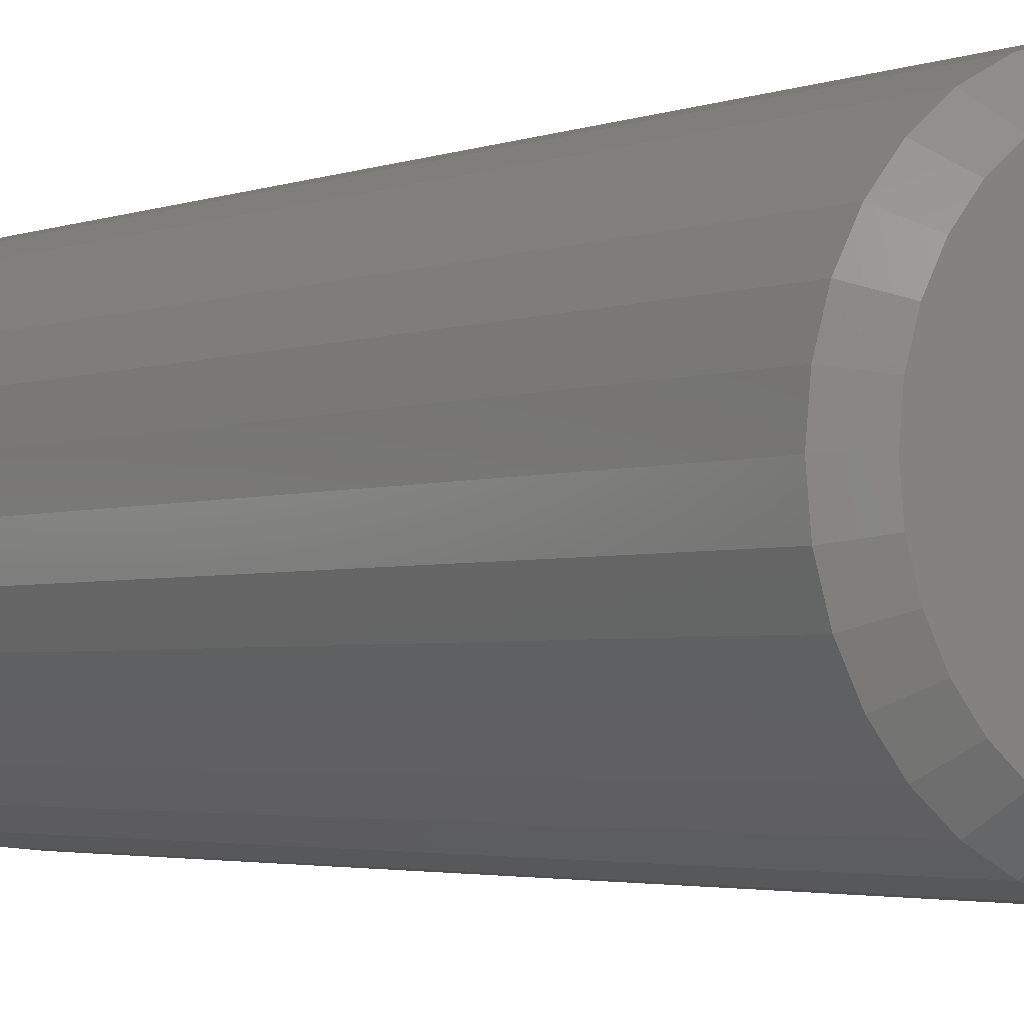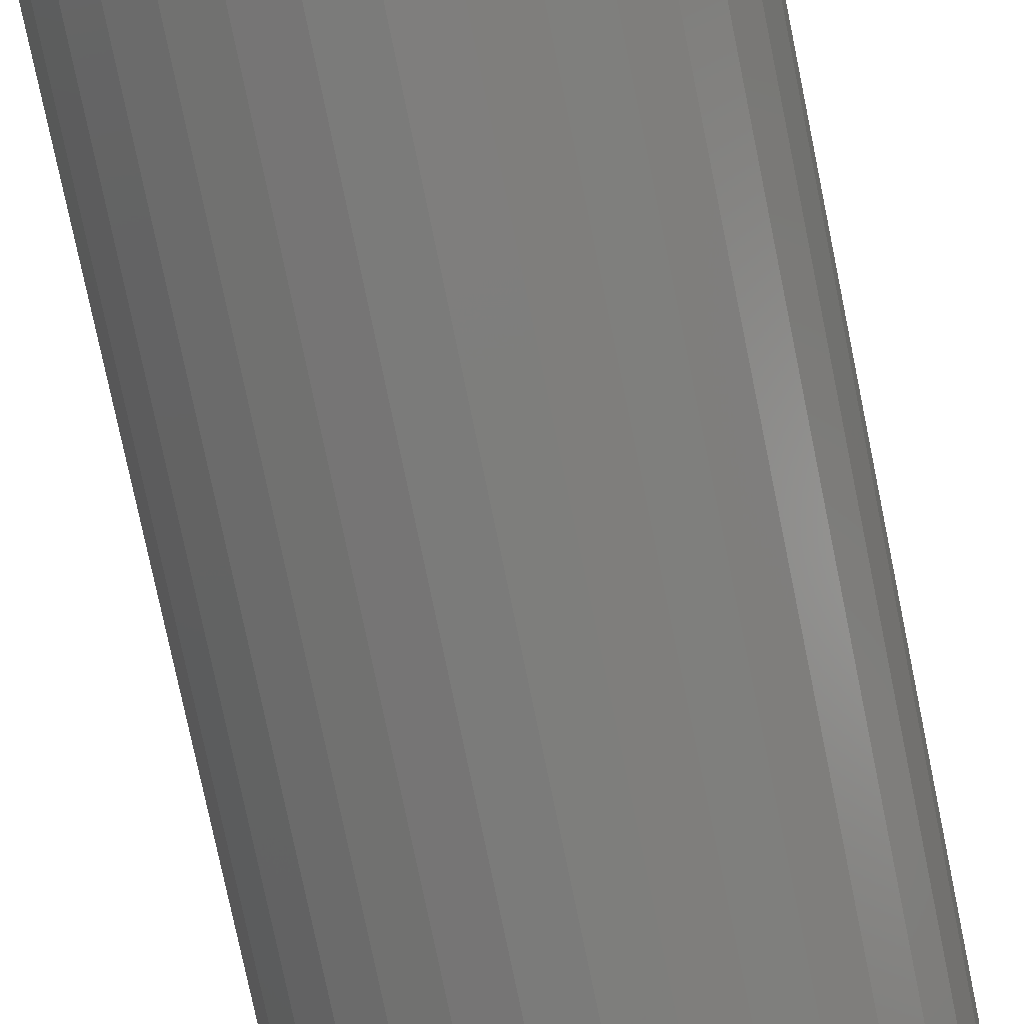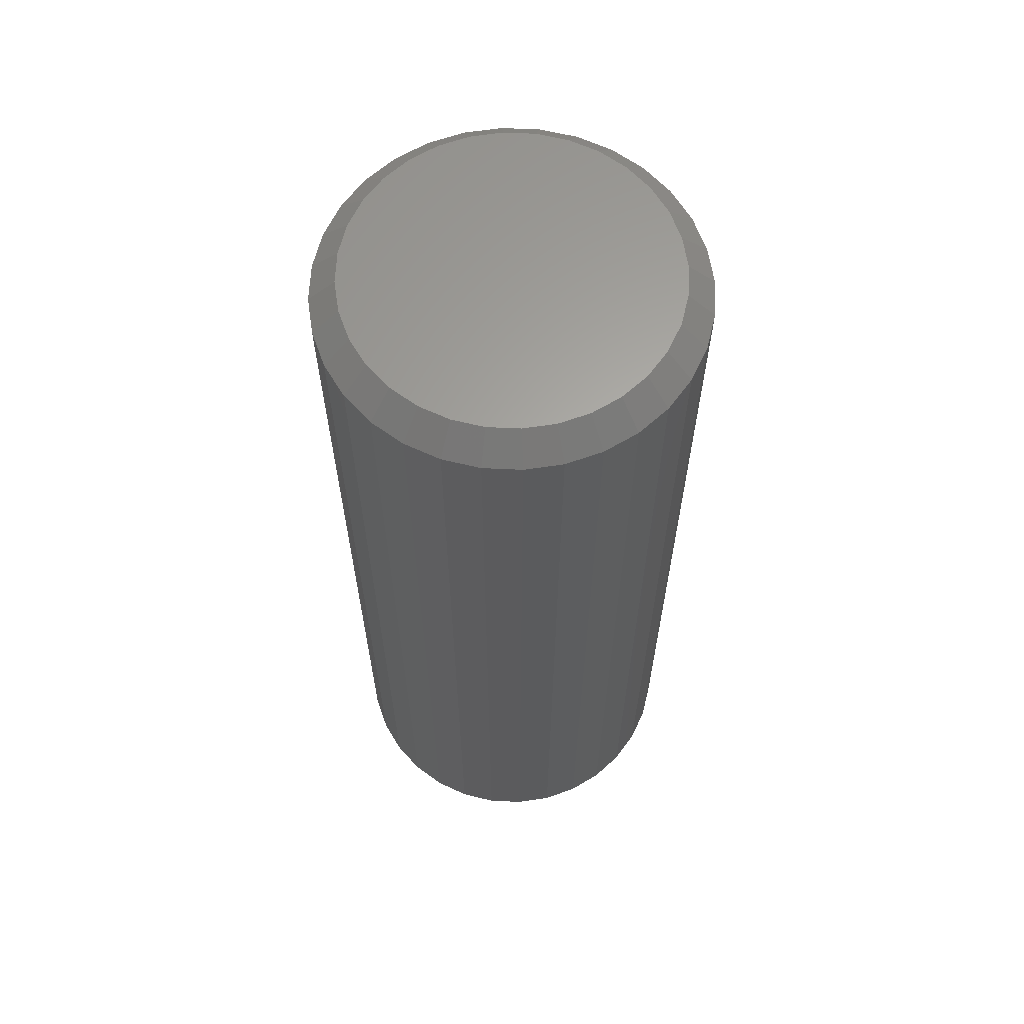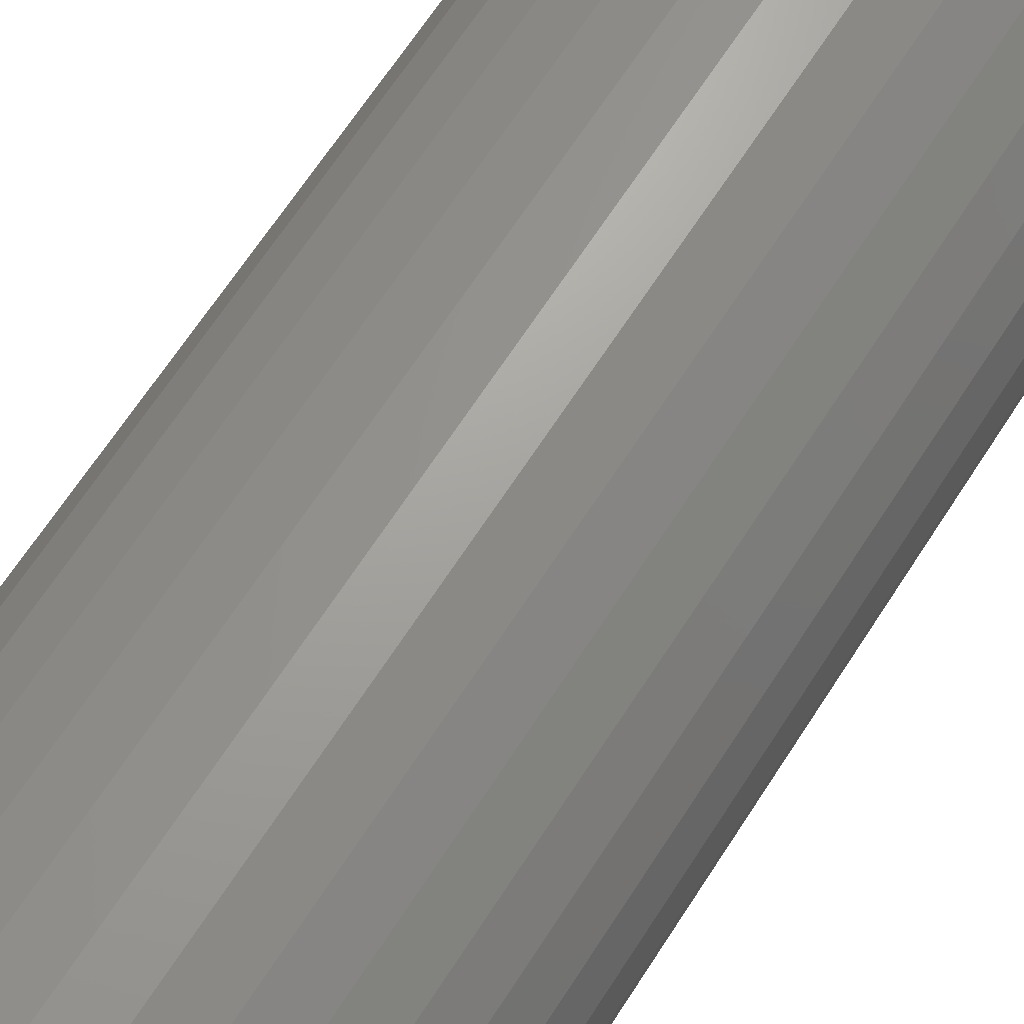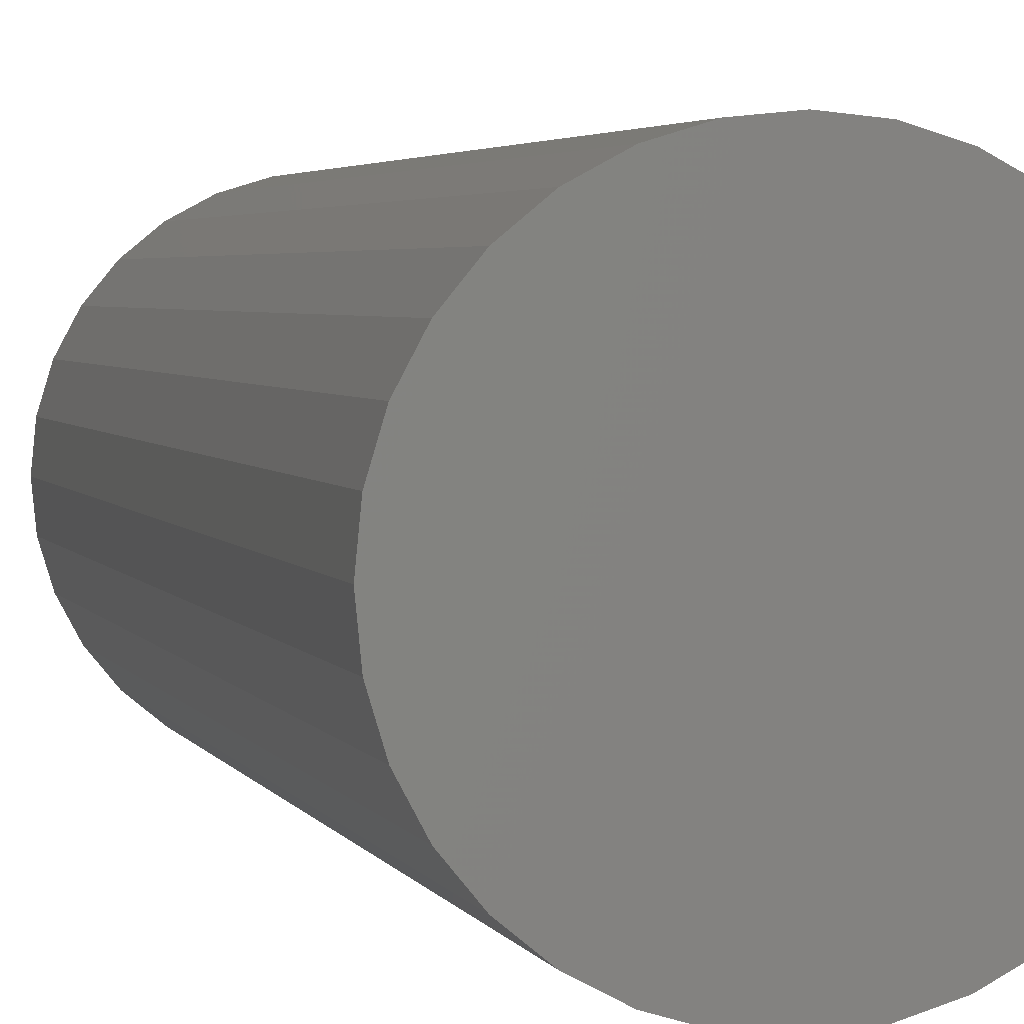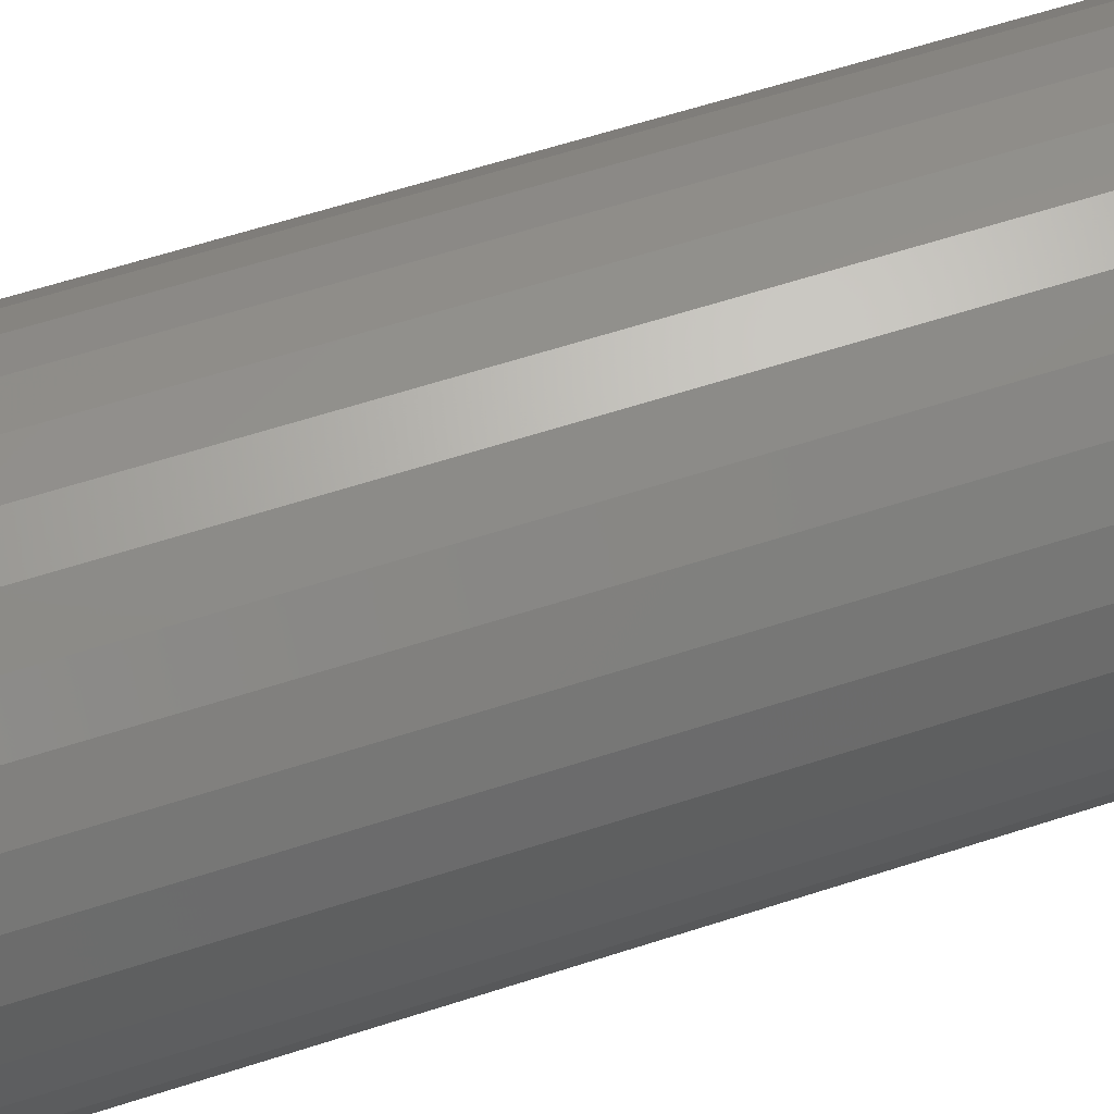
<metadata>
{"format":"stl","ext":"stl","renderer":"f3d","projection":"perspective","resolution":1024,"background":"white","views":[{"elev":-2.8,"azim":-36.5,"up":"+Y"},{"elev":-76.4,"azim":-168.4,"up":"+Y"},{"elev":63.1,"azim":42.0,"up":"+Z"},{"elev":65.9,"azim":32.7,"up":"+Y"},{"elev":3.2,"azim":165.5,"up":"+Y"},{"elev":60.8,"azim":71.6,"up":"+Y"}]}
</metadata>
<code>
# stl→obj: 96 verts, 188 faces
v 0.1263 -0.07887 0.2812
v 0.1171 -0.07978 0.2812
v 0.1082 -0.08248 0.2812
v 0.1356 -0.07978 0.2812
v 0.1445 -0.08248 0.2812
v 0.09995 -0.08686 0.2812
v 0.1527 -0.08686 0.2812
v 0.09276 -0.09276 0.2812
v 0.1599 -0.09276 0.2812
v 0.08686 -0.09995 0.2812
v 0.1658 -0.09995 0.2812
v 0.08248 -0.1082 0.2812
v 0.1702 -0.1082 0.2812
v 0.07978 -0.1171 0.2812
v 0.1729 -0.1171 0.2812
v 0.1729 -0.1356 0.2812
v 0.08248 -0.1445 0.2812
v 0.1702 -0.1445 0.2812
v 0.08686 -0.1527 0.2812
v 0.1658 -0.1527 0.2812
v 0.09276 -0.1599 0.2812
v 0.1599 -0.1599 0.2812
v 0.09995 -0.1658 0.2812
v 0.1527 -0.1658 0.2812
v 0.1082 -0.1702 0.2812
v 0.1445 -0.1702 0.2812
v 0.1171 -0.1729 0.2812
v 0.1263 -0.1738 0.2812
v 0.1356 -0.1729 0.2812
v 0.1738 -0.1263 0.2812
v 0.07887 -0.1263 0.2812
v 0.07978 -0.1356 0.2812
v 0.1816 -0.1263 0
v 0.1816 -0.1263 0.2734
v 0.1805 -0.1371 0
v 0.1805 -0.1371 0.2734
v 0.1774 -0.1475 0
v 0.1774 -0.1475 0.2734
v 0.1723 -0.157 0
v 0.1723 -0.157 0.2734
v 0.1654 -0.1654 0
v 0.1654 -0.1654 0.2734
v 0.157 -0.1723 0
v 0.157 -0.1723 0.2734
v 0.1475 -0.1774 0
v 0.1475 -0.1774 0.2734
v 0.1371 -0.1805 0
v 0.1371 -0.1805 0.2734
v 0.1263 -0.1816 0
v 0.1263 -0.1816 0.2734
v 0.1155 -0.1805 0
v 0.1155 -0.1805 0.2734
v 0.1052 -0.1774 0
v 0.1052 -0.1774 0.2734
v 0.09561 -0.1723 0
v 0.09561 -0.1723 0.2734
v 0.08724 -0.1654 0
v 0.08724 -0.1654 0.2734
v 0.08037 -0.157 0
v 0.08037 -0.157 0.2734
v 0.07526 -0.1475 0
v 0.07526 -0.1475 0.2734
v 0.07211 -0.1371 0
v 0.07211 -0.1371 0.2734
v 0.07105 -0.1263 0
v 0.07105 -0.1263 0.2734
v 0.07211 -0.1155 0
v 0.07211 -0.1155 0.2734
v 0.07526 -0.1052 0
v 0.07526 -0.1052 0.2734
v 0.08037 -0.09561 0
v 0.08037 -0.09561 0.2734
v 0.08724 -0.08724 0
v 0.08724 -0.08724 0.2734
v 0.09561 -0.08037 0
v 0.09561 -0.08037 0.2734
v 0.1052 -0.07526 0
v 0.1052 -0.07526 0.2734
v 0.1155 -0.07211 0
v 0.1155 -0.07211 0.2734
v 0.1263 -0.07105 0
v 0.1263 -0.07105 0.2734
v 0.1371 -0.07211 0
v 0.1371 -0.07211 0.2734
v 0.1475 -0.07526 0
v 0.1475 -0.07526 0.2734
v 0.157 -0.08037 0
v 0.157 -0.08037 0.2734
v 0.1654 -0.08724 0
v 0.1654 -0.08724 0.2734
v 0.1723 -0.09561 0
v 0.1723 -0.09561 0.2734
v 0.1774 -0.1052 0
v 0.1774 -0.1052 0.2734
v 0.1805 -0.1155 0
v 0.1805 -0.1155 0.2734
f 1 2 3
f 4 1 3
f 4 3 5
f 5 3 6
f 5 6 7
f 7 6 8
f 7 8 9
f 9 8 10
f 9 10 11
f 11 10 12
f 11 12 13
f 13 12 14
f 13 14 15
f 16 17 18
f 18 17 19
f 18 19 20
f 20 19 21
f 20 21 22
f 22 21 23
f 22 23 24
f 24 23 25
f 24 25 26
f 26 25 27
f 26 27 28
f 26 28 29
f 15 14 30
f 30 14 31
f 30 31 16
f 16 31 32
f 16 32 17
f 33 34 35
f 35 34 36
f 35 36 37
f 37 36 38
f 37 38 39
f 39 38 40
f 39 40 41
f 41 40 42
f 41 42 43
f 43 42 44
f 43 44 45
f 45 44 46
f 45 46 47
f 47 46 48
f 47 48 49
f 49 48 50
f 49 50 51
f 51 50 52
f 51 52 53
f 53 52 54
f 53 54 55
f 55 54 56
f 55 56 57
f 57 56 58
f 57 58 59
f 59 58 60
f 59 60 61
f 61 60 62
f 61 62 63
f 63 62 64
f 63 64 65
f 65 64 66
f 65 66 67
f 67 66 68
f 67 68 69
f 69 68 70
f 69 70 71
f 71 70 72
f 71 72 73
f 73 72 74
f 73 74 75
f 75 74 76
f 75 76 77
f 77 76 78
f 77 78 79
f 79 78 80
f 79 80 81
f 81 80 82
f 81 82 83
f 83 82 84
f 83 84 85
f 85 84 86
f 85 86 87
f 87 86 88
f 87 88 89
f 89 88 90
f 89 90 91
f 91 90 92
f 91 92 93
f 93 92 94
f 93 94 95
f 95 94 96
f 95 96 33
f 33 96 34
f 31 14 66
f 14 68 66
f 34 96 30
f 96 15 30
f 96 94 13
f 15 96 13
f 92 90 11
f 11 94 92
f 13 94 11
f 88 86 5
f 7 88 5
f 7 9 88
f 84 82 4
f 4 86 84
f 5 86 4
f 80 78 3
f 2 80 3
f 2 1 80
f 76 74 6
f 6 78 76
f 3 78 6
f 72 70 12
f 10 72 12
f 10 8 72
f 14 70 68
f 12 70 14
f 9 11 90
f 90 88 9
f 1 4 82
f 82 80 1
f 8 6 74
f 74 72 8
f 30 16 34
f 16 36 34
f 66 64 31
f 64 32 31
f 64 62 17
f 32 64 17
f 60 58 19
f 19 62 60
f 17 62 19
f 56 54 25
f 23 56 25
f 23 21 56
f 52 50 27
f 27 54 52
f 25 54 27
f 48 46 26
f 29 48 26
f 29 28 48
f 44 42 24
f 24 46 44
f 26 46 24
f 40 38 18
f 20 40 18
f 20 22 40
f 16 38 36
f 18 38 16
f 21 19 58
f 58 56 21
f 28 27 50
f 50 48 28
f 22 24 42
f 42 40 22
f 81 83 79
f 77 79 83
f 85 77 83
f 75 77 85
f 87 75 85
f 73 75 87
f 89 73 87
f 71 73 89
f 91 71 89
f 69 71 91
f 93 69 91
f 39 59 37
f 57 59 39
f 41 57 39
f 55 57 41
f 43 55 41
f 53 55 43
f 45 53 43
f 51 53 45
f 47 51 45
f 49 51 47
f 59 61 37
f 37 61 63
f 37 63 35
f 35 63 65
f 35 65 33
f 33 65 67
f 33 67 95
f 95 67 69
f 95 69 93

</code>
